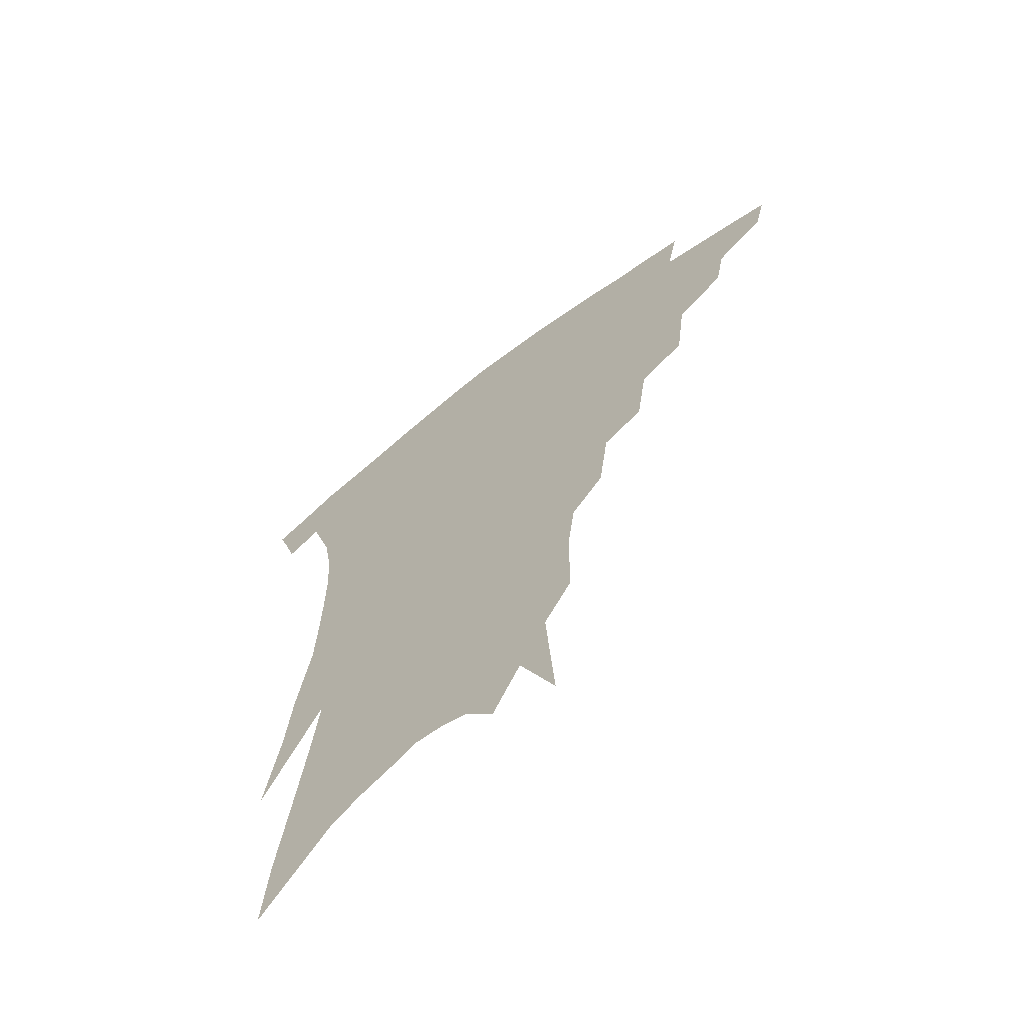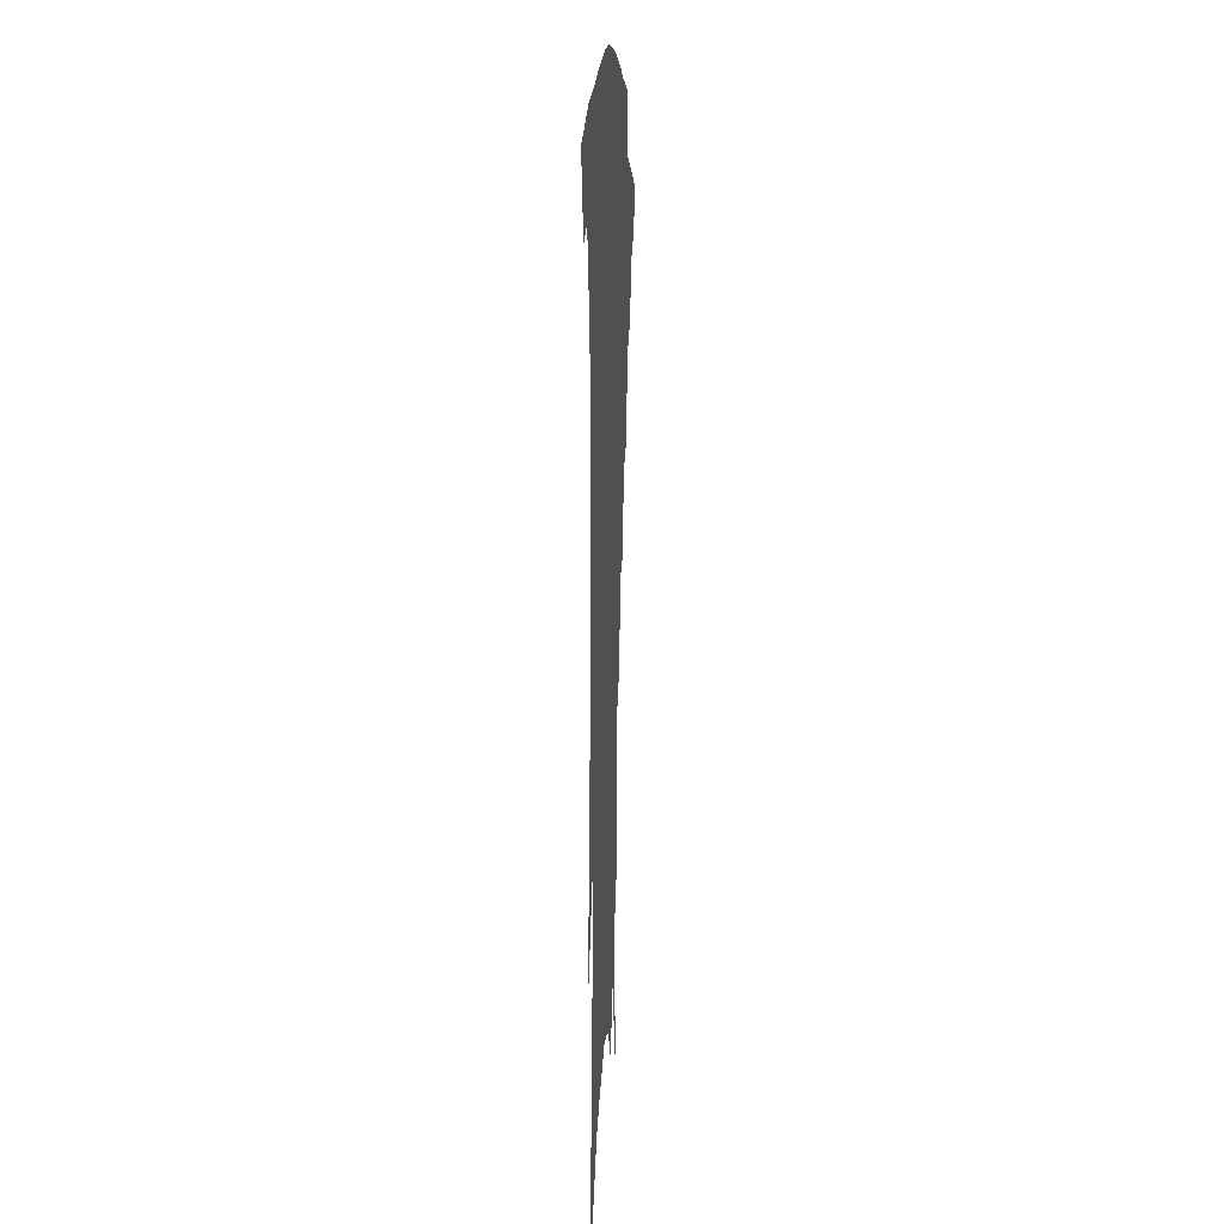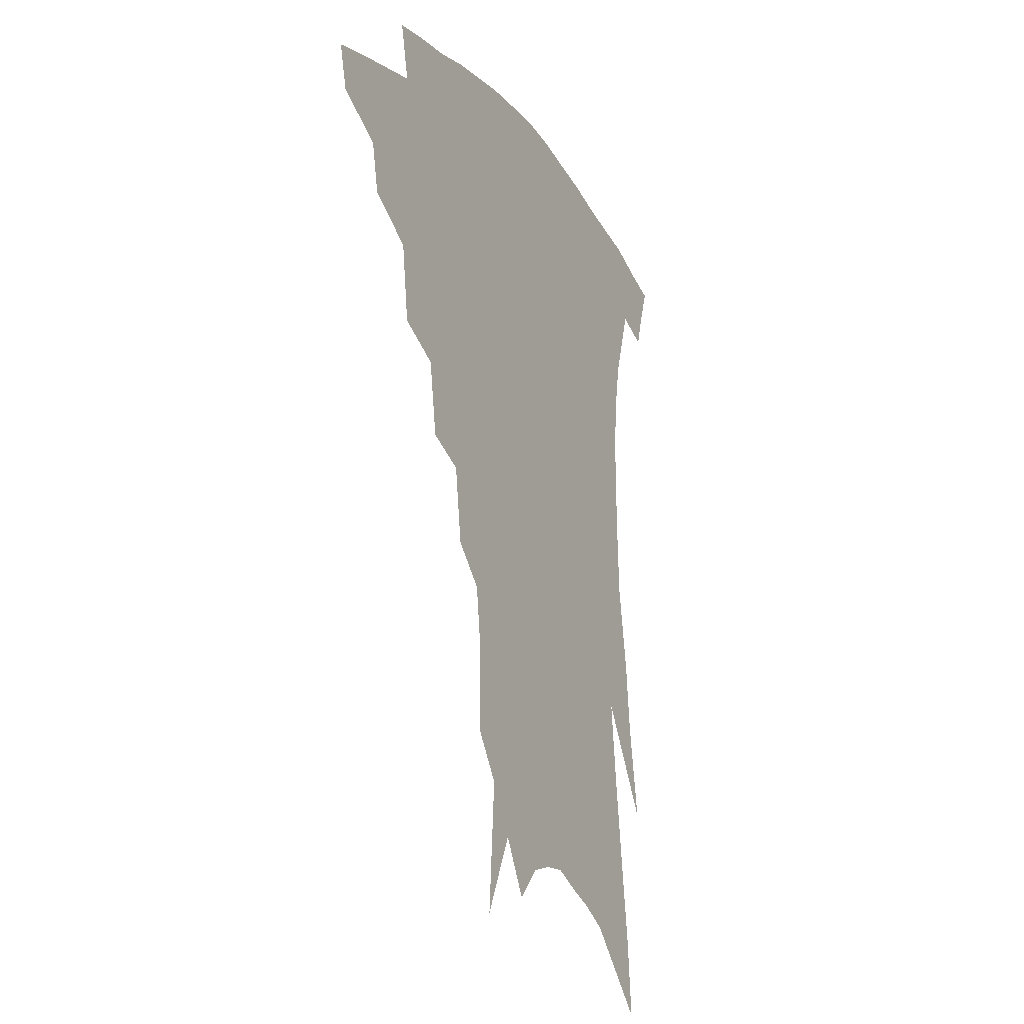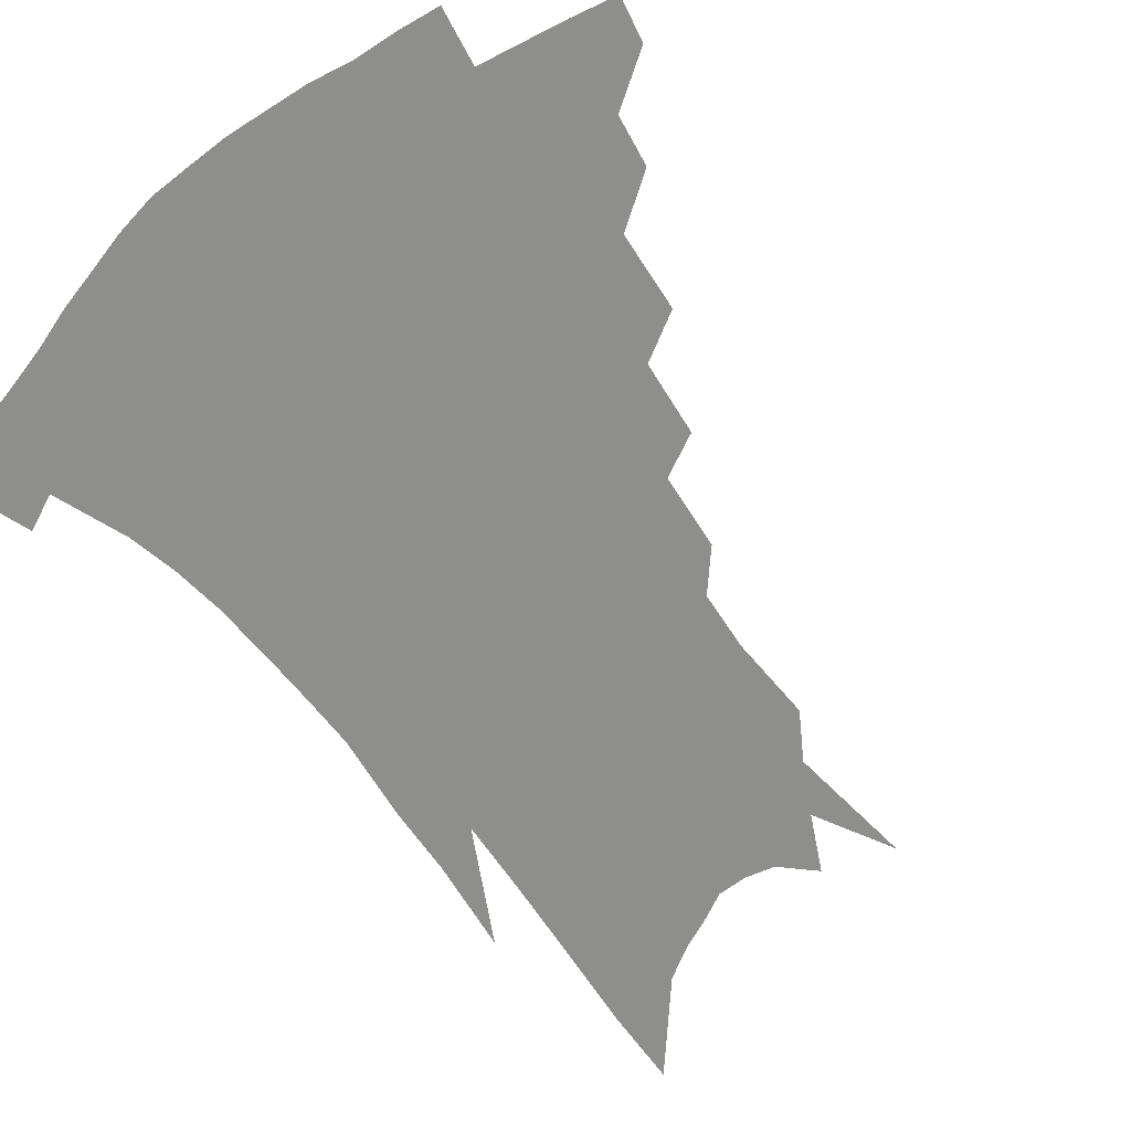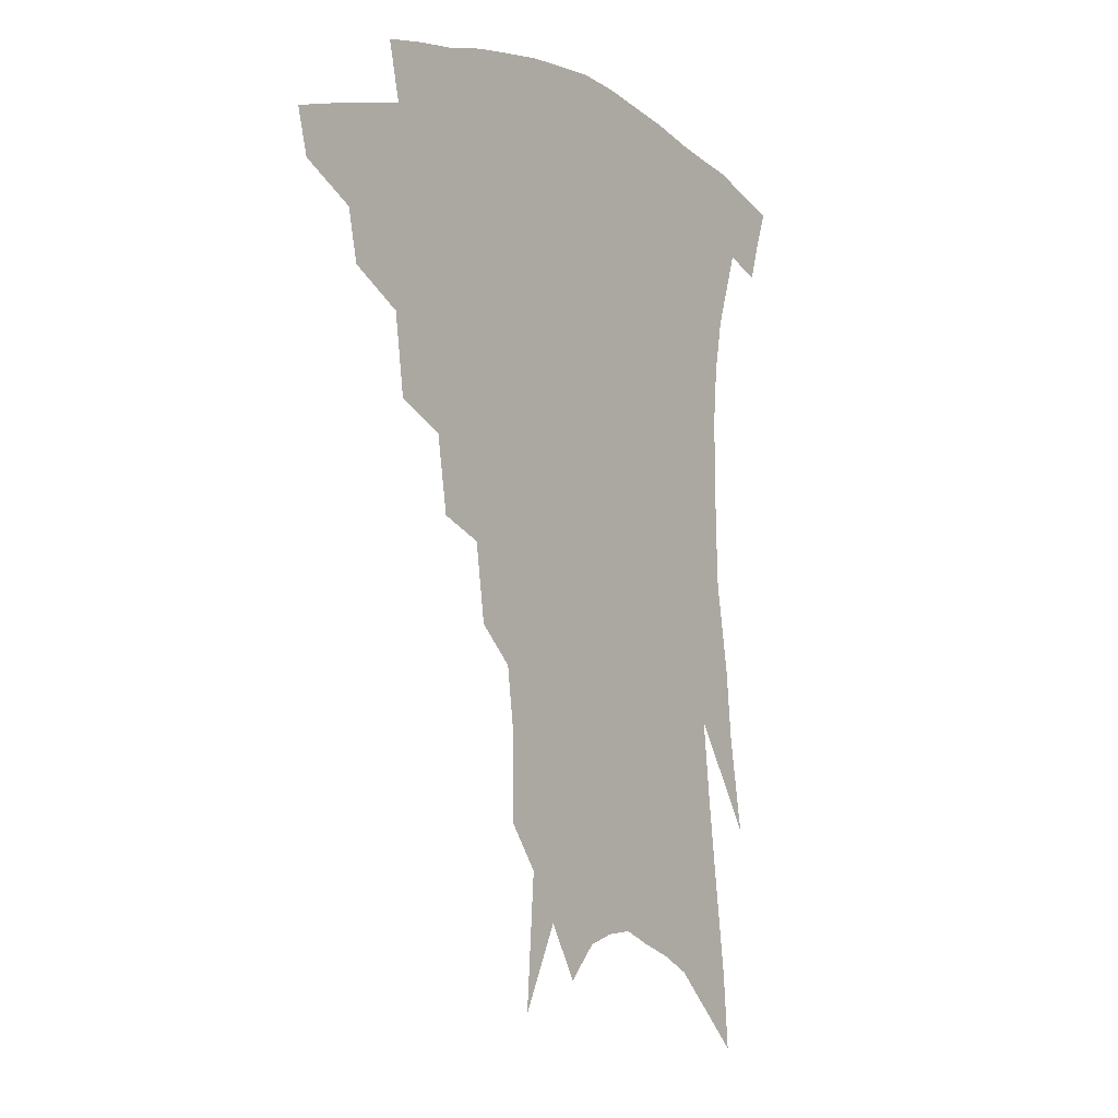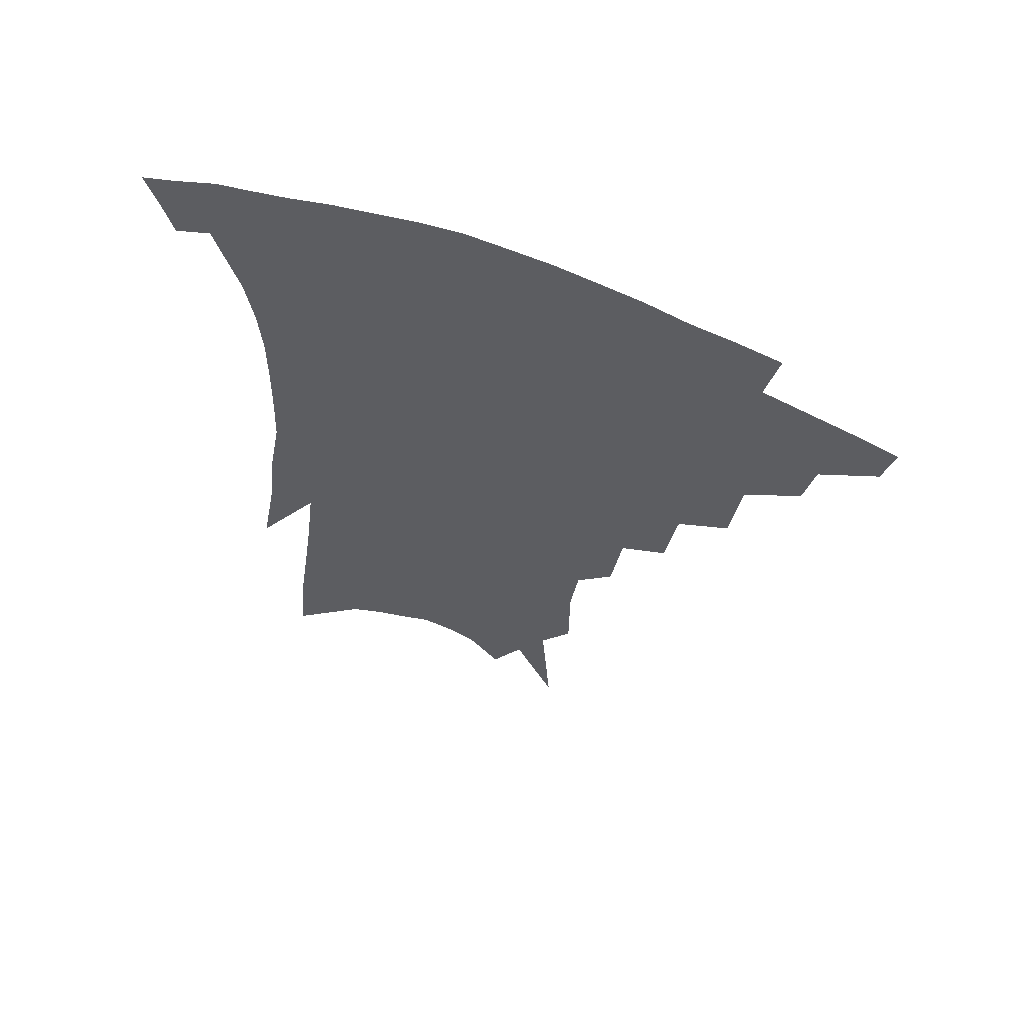
<metadata>
{"format":"obj","ext":"obj","renderer":"f3d","projection":"perspective","resolution":1024,"background":"white","views":[{"elev":-65.4,"azim":-142.2,"up":"+Y"},{"elev":10.1,"azim":93.5,"up":"+Y"},{"elev":-20.0,"azim":-63.0,"up":"+Y"},{"elev":-64.8,"azim":-139.8,"up":"+Z"},{"elev":-5.5,"azim":-52.2,"up":"+Y"},{"elev":62.5,"azim":-158.3,"up":"+Y"}]}
</metadata>
<code>
v 470.3 330.5 0
v 466.8 344.5 0
v 490.9 304.2 0
v 487.7 320 0
v 484.4 334.2 0
v 480.6 348.1 0
v 511.1 268.4 0
v 507.8 293.5 0
v 504.5 310 0
v 501.3 324.2 0
v 497.9 337.6 0
v 494.7 351.4 0
v 530.3 236.5 0
v 526.7 260.2 0
v 522.7 278.5 0
v 520.1 300 0
v 517.3 314.4 0
v 514.3 327.5 0
v 511.5 340.8 0
v 508.3 354.4 0
v 504.4 372.5 0
v 547.7 205.7 0
v 544.3 230 0
v 540 246.9 0
v 537.9 272.5 0
v 534.8 287.9 0
v 532.2 303.1 0
v 529.7 317.5 0
v 527.2 330.6 0
v 524.7 343.4 0
v 521.7 357 0
v 518 374.9 0
v 561.8 146.9 0
v 561.6 174.7 0
v 559.2 193.9 0
v 556.5 218.7 0
v 553.5 240.9 0
v 551.1 262.2 0
v 549 280 0
v 546.9 294.5 0
v 544.4 307 0
v 542.1 319.9 0
v 539.9 332.6 0
v 537.8 346 0
v 534.9 360.6 0
v 531.8 376.6 0
v 568.6 90.36 0
v 571.6 132.5 0
v 571.5 161.2 0
v 570.3 185.9 0
v 568 208.2 0
v 565.2 225.9 0
v 563 249.2 0
v 561.3 268.2 0
v 559.7 283.9 0
v 558.1 297.1 0
v 556.9 310.8 0
v 555 322.8 0
v 552.9 335.1 0
v 551.3 348 0
v 548.5 362.5 0
v 545.2 379.6 0
v 581.1 116.5 0
v 581.1 143.1 0
v 580.8 175.1 0
v 578.8 195.1 0
v 576.6 215.5 0
v 574.5 235.6 0
v 572.6 254.2 0
v 571.7 274.4 0
v 570.1 285.6 0
v 569.3 300.2 0
v 568.4 313.1 0
v 567.4 325 0
v 567.3 337.2 0
v 564.2 350.1 0
v 562.1 363.4 0
v 558.6 381.4 0
v 590.9 98.8 0
v 591.2 129.4 0
v 590.4 155.1 0
v 589.2 179.7 0
v 587.4 203.1 0
v 585.4 221.9 0
v 583.8 243.6 0
v 582.4 259.5 0
v 581.6 276.7 0
v 580.7 288.9 0
v 580.5 303.2 0
v 579.6 314.5 0
v 578.9 325.6 0
v 578.7 338.3 0
v 576.7 351.2 0
v 575.2 363.9 0
v 571.7 383.1 0
v 600.8 109.2 0
v 600.2 134.6 0
v 599.2 160.6 0
v 597.7 183.1 0
v 595.9 204.3 0
v 594.2 224.4 0
v 592.9 243.3 0
v 591.9 263.1 0
v 591.4 277.5 0
v 591.1 290.6 0
v 591.1 304.7 0
v 590.5 315.3 0
v 590.5 327 0
v 590.5 339.1 0
v 589 352.2 0
v 587.6 365.7 0
v 585.1 383.6 0
v 610.2 112 0
v 609.2 138.2 0
v 607.9 161.3 0
v 606.2 186.4 0
v 604.5 208.3 0
v 603.1 227.2 0
v 602 248.1 0
v 601.4 263.1 0
v 601.1 276.8 0
v 601.2 292.1 0
v 601.4 304.9 0
v 602 316.7 0
v 601.8 327.8 0
v 601.9 339.4 0
v 601.2 352.5 0
v 600.6 366.1 0
v 598.4 384 0
v 619.7 112.5 0
v 618.1 140.1 0
v 616.6 162.7 0
v 614.7 188.4 0
v 613.2 208.5 0
v 611.9 228.6 0
v 611 248 0
v 610.8 262.9 0
v 610.8 278.8 0
v 611.1 292.6 0
v 611.8 304.2 0
v 612.7 317.1 0
v 613.4 328.4 0
v 613.5 340 0
v 613.4 352.2 0
v 614.1 364.7 0
v 612 382.2 0
v 629.8 107.8 0
v 627.4 137.9 0
v 625.4 162.8 0
v 623.3 189.1 0
v 621.9 209.2 0
v 620.8 228 0
v 620.1 246.5 0
v 620.1 261.2 0
v 620.3 276.9 0
v 620.9 290.5 0
v 621.9 303.5 0
v 623.1 315.8 0
v 624.6 328 0
v 626 338.9 0
v 626.7 350.3 0
v 628 361.7 0
v 625.9 379.2 0
v 639.9 103.7 0
v 637.1 133.8 0
v 634.4 161.2 0
v 632.2 186.2 0
v 630.9 206.8 0
v 630 224.8 0
v 629.6 241.9 0
v 629.3 258.8 0
v 629.5 276 0
v 630.4 288.7 0
v 631.8 303.6 0
v 633.5 315.4 0
v 635.3 326.8 0
v 637.1 337.7 0
v 639 348.7 0
v 639.8 360.4 0
v 639.1 376.4 0
v 650.4 97.93 0
v 647.7 125.7 0
v 644.2 155.4 0
v 641.8 180.3 0
v 640.3 201.3 0
v 639.5 219.7 0
v 639 237.2 0
v 638.8 254.4 0
v 638.6 273.2 0
v 639.6 287.9 0
v 641.2 300.5 0
v 643.4 314.2 0
v 645.6 325.2 0
v 648.1 336.1 0
v 650.5 346.8 0
v 651.5 358.7 0
v 652.2 372.7 0
v 662.7 85 0
v 659.7 112.8 0
v 655.5 144.3 0
v 653.1 168.5 0
v 650.9 191.7 0
v 649.7 211.8 0
v 648.6 231.3 0
v 648 250 0
v 648 267.8 0
v 648.7 284 0
v 650.2 300.4 0
v 652.8 311.2 0
v 655.5 323.2 0
v 658.2 333.9 0
v 661.4 344.8 0
v 662.8 357.5 0
v 664.5 369.9 0
v 675.5 71.49 0
v 673.3 96.49 0
v 669.1 126.9 0
v 665.4 154.5 0
v 662.5 179.1 0
v 660.7 201.5 0
v 659 222.5 0
v 658.7 240.1 0
v 658 259.4 0
v 658 277.7 0
v 658.9 294.8 0
v 661.8 306.7 0
v 664.9 320.6 0
v 668.3 331.7 0
v 671.3 342.5 0
v 674.1 354.6 0
v 676.1 367.5 0
v 683.9 143.4 0
v 678.5 174.4 0
v 676.2 197.2 0
v 671.3 225.3 0
v 670.5 243.8 0
v 669.9 262.7 0
v 669.8 282 0
v 671 298.8 0
v 673.8 315.3 0
v 677.8 327.6 0
v 681.5 339.5 0
v 686 350.6 0
v 690.2 361.7 0
v 693.6 334.5 0
v 697.3 346.6 0
v 701.3 357.8 0
f 4 5 1
f 1 5 2
f 5 6 2
f 8 9 3
f 3 9 4
f 9 10 4
f 4 10 5
f 10 11 5
f 5 11 6
f 11 12 6
f 14 15 7
f 7 15 8
f 15 16 8
f 8 16 9
f 16 17 9
f 9 17 10
f 17 18 10
f 10 18 11
f 18 19 11
f 11 19 12
f 19 20 12
f 23 24 13
f 13 24 14
f 24 25 14
f 14 25 15
f 25 26 15
f 15 26 16
f 26 27 16
f 16 27 17
f 27 28 17
f 17 28 18
f 28 29 18
f 18 29 19
f 29 30 19
f 19 30 20
f 30 31 20
f 20 31 21
f 31 32 21
f 35 36 22
f 22 36 23
f 36 37 23
f 23 37 24
f 37 38 24
f 24 38 25
f 38 39 25
f 25 39 26
f 39 40 26
f 26 40 27
f 40 41 27
f 27 41 28
f 41 42 28
f 28 42 29
f 42 43 29
f 29 43 30
f 43 44 30
f 30 44 31
f 44 45 31
f 31 45 32
f 45 46 32
f 48 49 33
f 33 49 34
f 49 50 34
f 34 50 35
f 50 51 35
f 35 51 36
f 51 52 36
f 36 52 37
f 52 53 37
f 37 53 38
f 53 54 38
f 38 54 39
f 54 55 39
f 39 55 40
f 55 56 40
f 40 56 41
f 56 57 41
f 41 57 42
f 57 58 42
f 42 58 43
f 58 59 43
f 43 59 44
f 59 60 44
f 44 60 45
f 60 61 45
f 45 61 46
f 61 62 46
f 47 63 48
f 63 64 48
f 48 64 49
f 64 65 49
f 49 65 50
f 65 66 50
f 50 66 51
f 66 67 51
f 51 67 52
f 67 68 52
f 52 68 53
f 68 69 53
f 53 69 54
f 69 70 54
f 54 70 55
f 70 71 55
f 55 71 56
f 71 72 56
f 56 72 57
f 72 73 57
f 57 73 58
f 73 74 58
f 58 74 59
f 74 75 59
f 59 75 60
f 75 76 60
f 60 76 61
f 76 77 61
f 61 77 62
f 77 78 62
f 79 80 63
f 63 80 64
f 80 81 64
f 64 81 65
f 81 82 65
f 65 82 66
f 82 83 66
f 66 83 67
f 83 84 67
f 67 84 68
f 84 85 68
f 68 85 69
f 85 86 69
f 69 86 70
f 86 87 70
f 70 87 71
f 87 88 71
f 71 88 72
f 88 89 72
f 72 89 73
f 89 90 73
f 73 90 74
f 90 91 74
f 74 91 75
f 91 92 75
f 75 92 76
f 92 93 76
f 76 93 77
f 93 94 77
f 77 94 78
f 94 95 78
f 79 96 80
f 96 97 80
f 80 97 81
f 97 98 81
f 81 98 82
f 98 99 82
f 82 99 83
f 99 100 83
f 83 100 84
f 100 101 84
f 84 101 85
f 101 102 85
f 85 102 86
f 102 103 86
f 86 103 87
f 103 104 87
f 87 104 88
f 104 105 88
f 88 105 89
f 105 106 89
f 89 106 90
f 106 107 90
f 90 107 91
f 107 108 91
f 91 108 92
f 108 109 92
f 92 109 93
f 109 110 93
f 93 110 94
f 110 111 94
f 94 111 95
f 111 112 95
f 96 113 97
f 113 114 97
f 97 114 98
f 114 115 98
f 98 115 99
f 115 116 99
f 99 116 100
f 116 117 100
f 100 117 101
f 117 118 101
f 101 118 102
f 118 119 102
f 102 119 103
f 119 120 103
f 103 120 104
f 120 121 104
f 104 121 105
f 121 122 105
f 105 122 106
f 122 123 106
f 106 123 107
f 123 124 107
f 107 124 108
f 124 125 108
f 108 125 109
f 125 126 109
f 109 126 110
f 126 127 110
f 110 127 111
f 127 128 111
f 111 128 112
f 128 129 112
f 113 130 114
f 130 131 114
f 114 131 115
f 131 132 115
f 115 132 116
f 132 133 116
f 116 133 117
f 133 134 117
f 117 134 118
f 134 135 118
f 118 135 119
f 135 136 119
f 119 136 120
f 136 137 120
f 120 137 121
f 137 138 121
f 121 138 122
f 138 139 122
f 122 139 123
f 139 140 123
f 123 140 124
f 140 141 124
f 124 141 125
f 141 142 125
f 125 142 126
f 142 143 126
f 126 143 127
f 143 144 127
f 127 144 128
f 144 145 128
f 128 145 129
f 145 146 129
f 130 147 131
f 147 148 131
f 131 148 132
f 148 149 132
f 132 149 133
f 149 150 133
f 133 150 134
f 150 151 134
f 134 151 135
f 151 152 135
f 135 152 136
f 152 153 136
f 136 153 137
f 153 154 137
f 137 154 138
f 154 155 138
f 138 155 139
f 155 156 139
f 139 156 140
f 156 157 140
f 140 157 141
f 157 158 141
f 141 158 142
f 158 159 142
f 142 159 143
f 159 160 143
f 143 160 144
f 160 161 144
f 144 161 145
f 161 162 145
f 145 162 146
f 162 163 146
f 147 164 148
f 164 165 148
f 148 165 149
f 165 166 149
f 149 166 150
f 166 167 150
f 150 167 151
f 167 168 151
f 151 168 152
f 168 169 152
f 152 169 153
f 169 170 153
f 153 170 154
f 170 171 154
f 154 171 155
f 171 172 155
f 155 172 156
f 172 173 156
f 156 173 157
f 173 174 157
f 157 174 158
f 174 175 158
f 158 175 159
f 175 176 159
f 159 176 160
f 176 177 160
f 160 177 161
f 177 178 161
f 161 178 162
f 178 179 162
f 162 179 163
f 179 180 163
f 164 181 165
f 181 182 165
f 165 182 166
f 182 183 166
f 166 183 167
f 183 184 167
f 167 184 168
f 184 185 168
f 168 185 169
f 185 186 169
f 169 186 170
f 186 187 170
f 170 187 171
f 187 188 171
f 171 188 172
f 188 189 172
f 172 189 173
f 189 190 173
f 173 190 174
f 190 191 174
f 174 191 175
f 191 192 175
f 175 192 176
f 192 193 176
f 176 193 177
f 193 194 177
f 177 194 178
f 194 195 178
f 178 195 179
f 195 196 179
f 179 196 180
f 196 197 180
f 181 198 182
f 198 199 182
f 182 199 183
f 199 200 183
f 183 200 184
f 200 201 184
f 184 201 185
f 201 202 185
f 185 202 186
f 202 203 186
f 186 203 187
f 203 204 187
f 187 204 188
f 204 205 188
f 188 205 189
f 205 206 189
f 189 206 190
f 206 207 190
f 190 207 191
f 207 208 191
f 191 208 192
f 208 209 192
f 192 209 193
f 209 210 193
f 193 210 194
f 210 211 194
f 194 211 195
f 211 212 195
f 195 212 196
f 212 213 196
f 196 213 197
f 213 214 197
f 198 215 199
f 215 216 199
f 199 216 200
f 216 217 200
f 200 217 201
f 217 218 201
f 201 218 202
f 218 219 202
f 202 219 203
f 219 220 203
f 203 220 204
f 220 221 204
f 204 221 205
f 221 222 205
f 205 222 206
f 222 223 206
f 206 223 207
f 223 224 207
f 207 224 208
f 224 225 208
f 208 225 209
f 225 226 209
f 209 226 210
f 226 227 210
f 210 227 211
f 227 228 211
f 211 228 212
f 228 229 212
f 212 229 213
f 229 230 213
f 213 230 214
f 230 231 214
f 219 232 220
f 232 233 220
f 220 233 221
f 233 234 221
f 221 234 222
f 234 235 222
f 222 235 223
f 235 236 223
f 223 236 224
f 236 237 224
f 224 237 225
f 237 238 225
f 225 238 226
f 238 239 226
f 226 239 227
f 239 240 227
f 227 240 228
f 240 241 228
f 228 241 229
f 241 242 229
f 229 242 230
f 242 243 230
f 230 243 231
f 243 244 231
f 242 245 243
f 245 246 243
f 243 246 244
f 246 247 244

</code>
